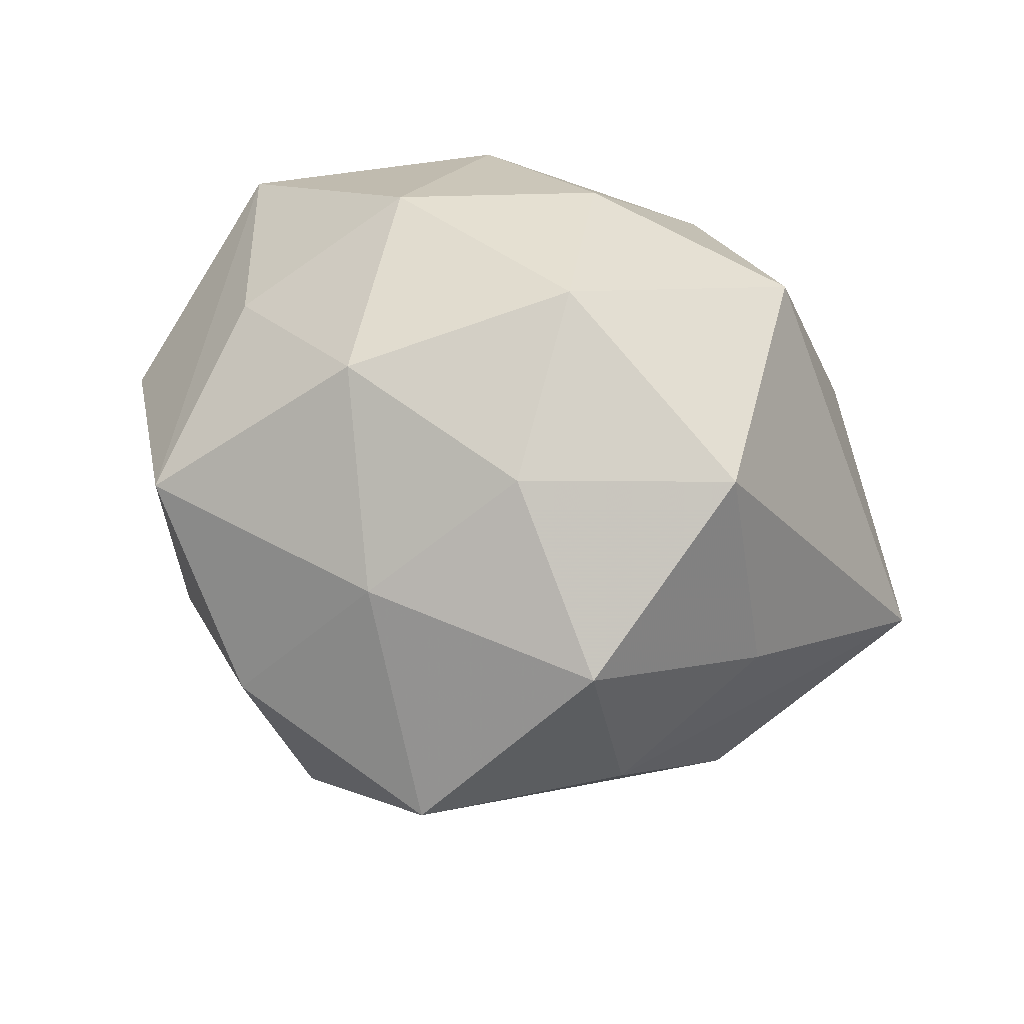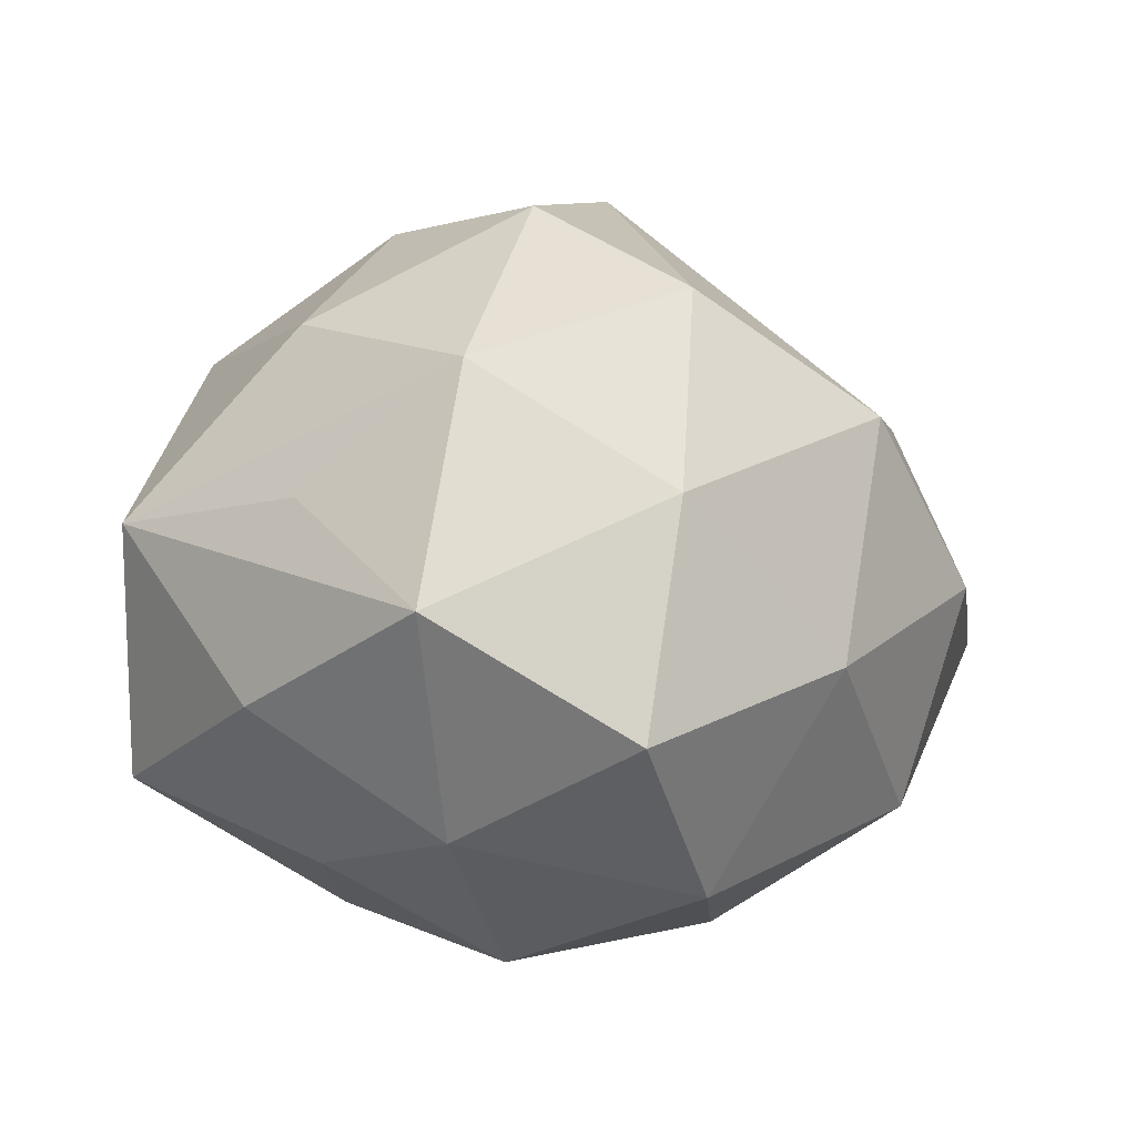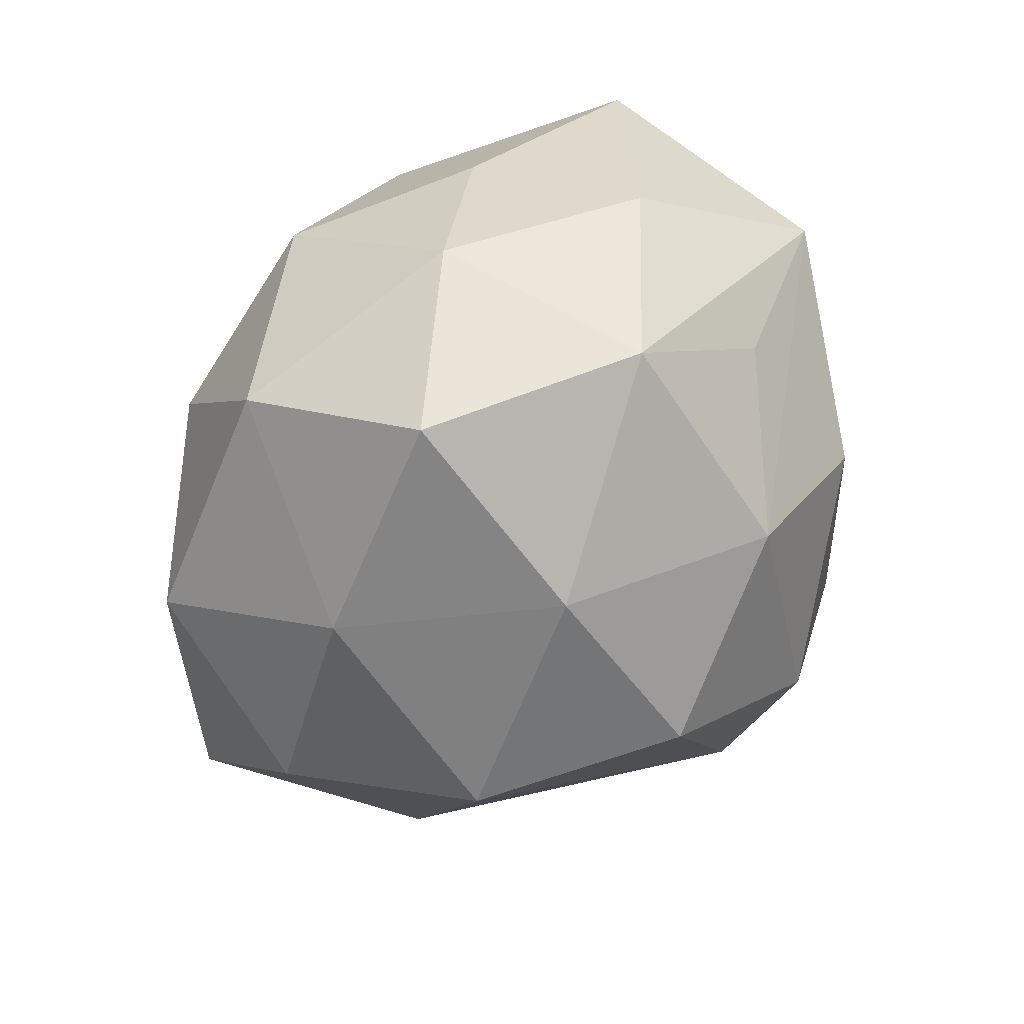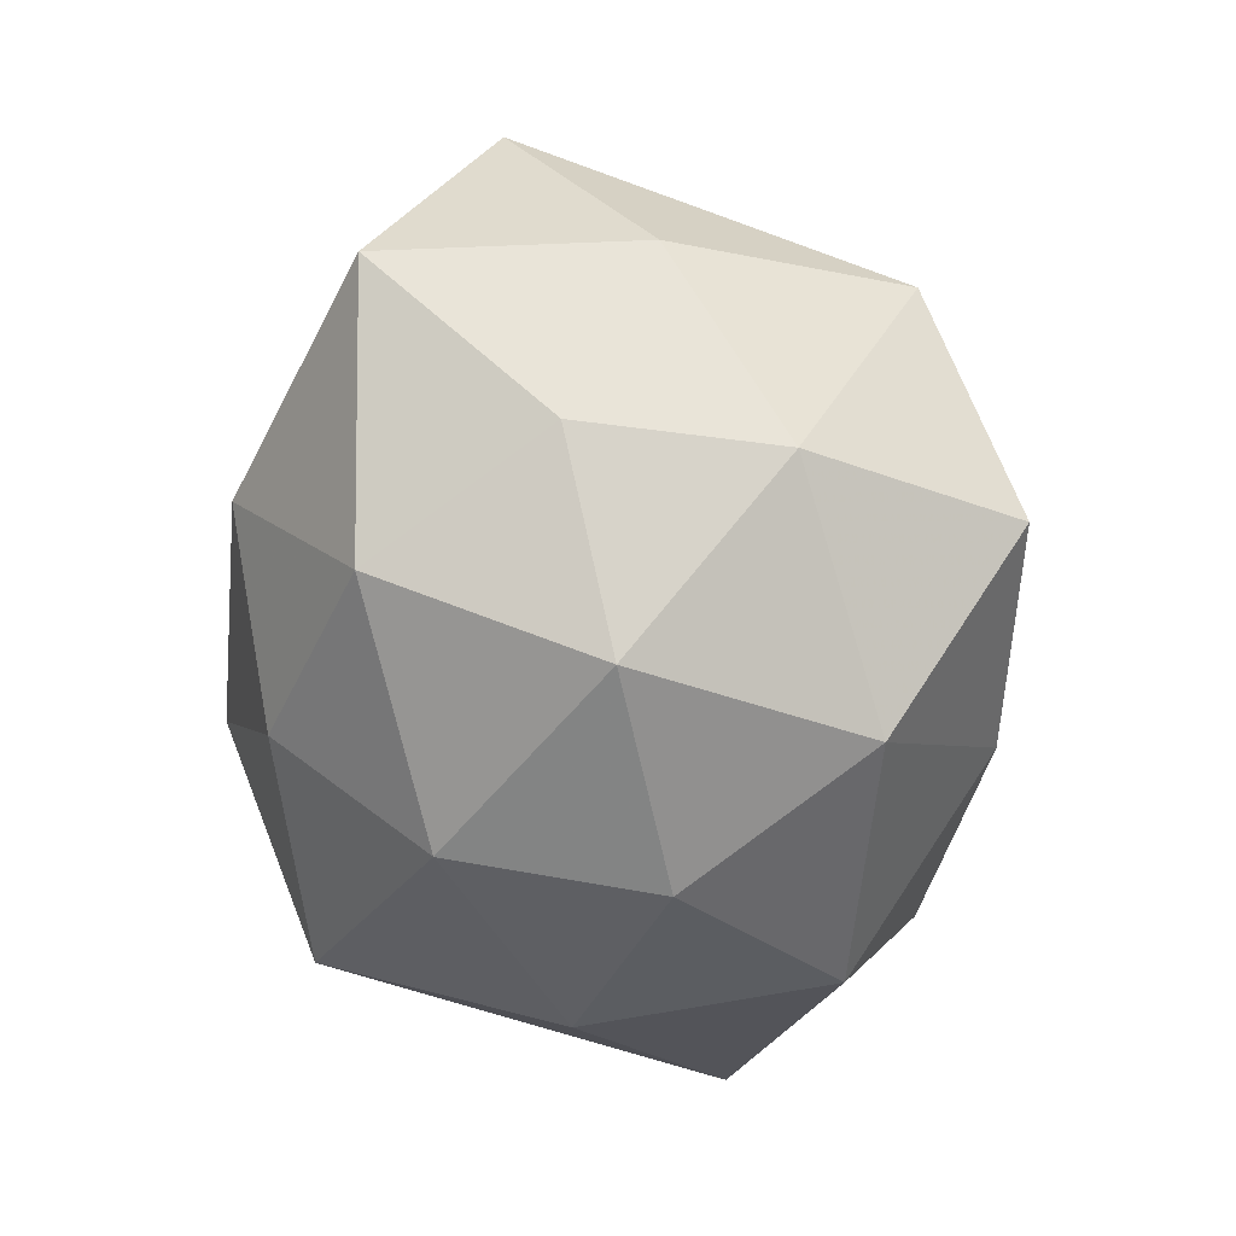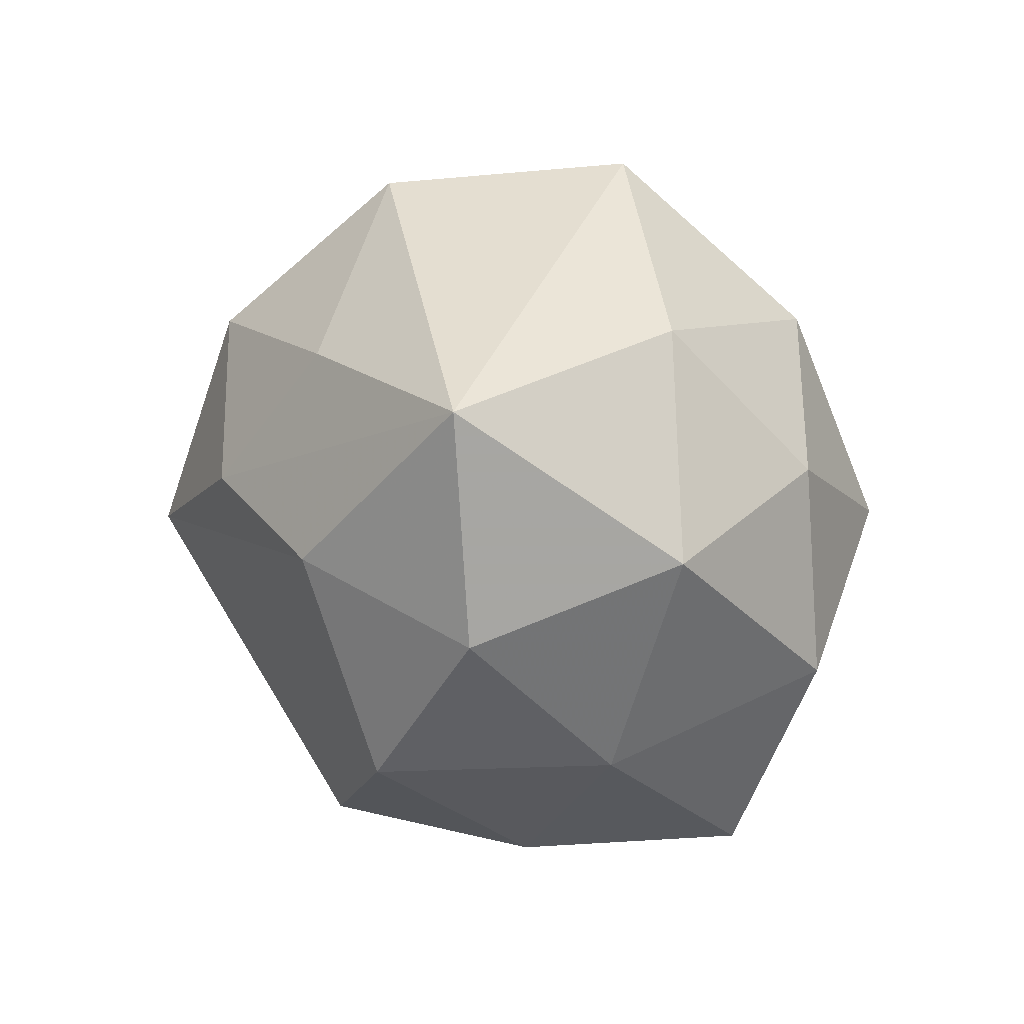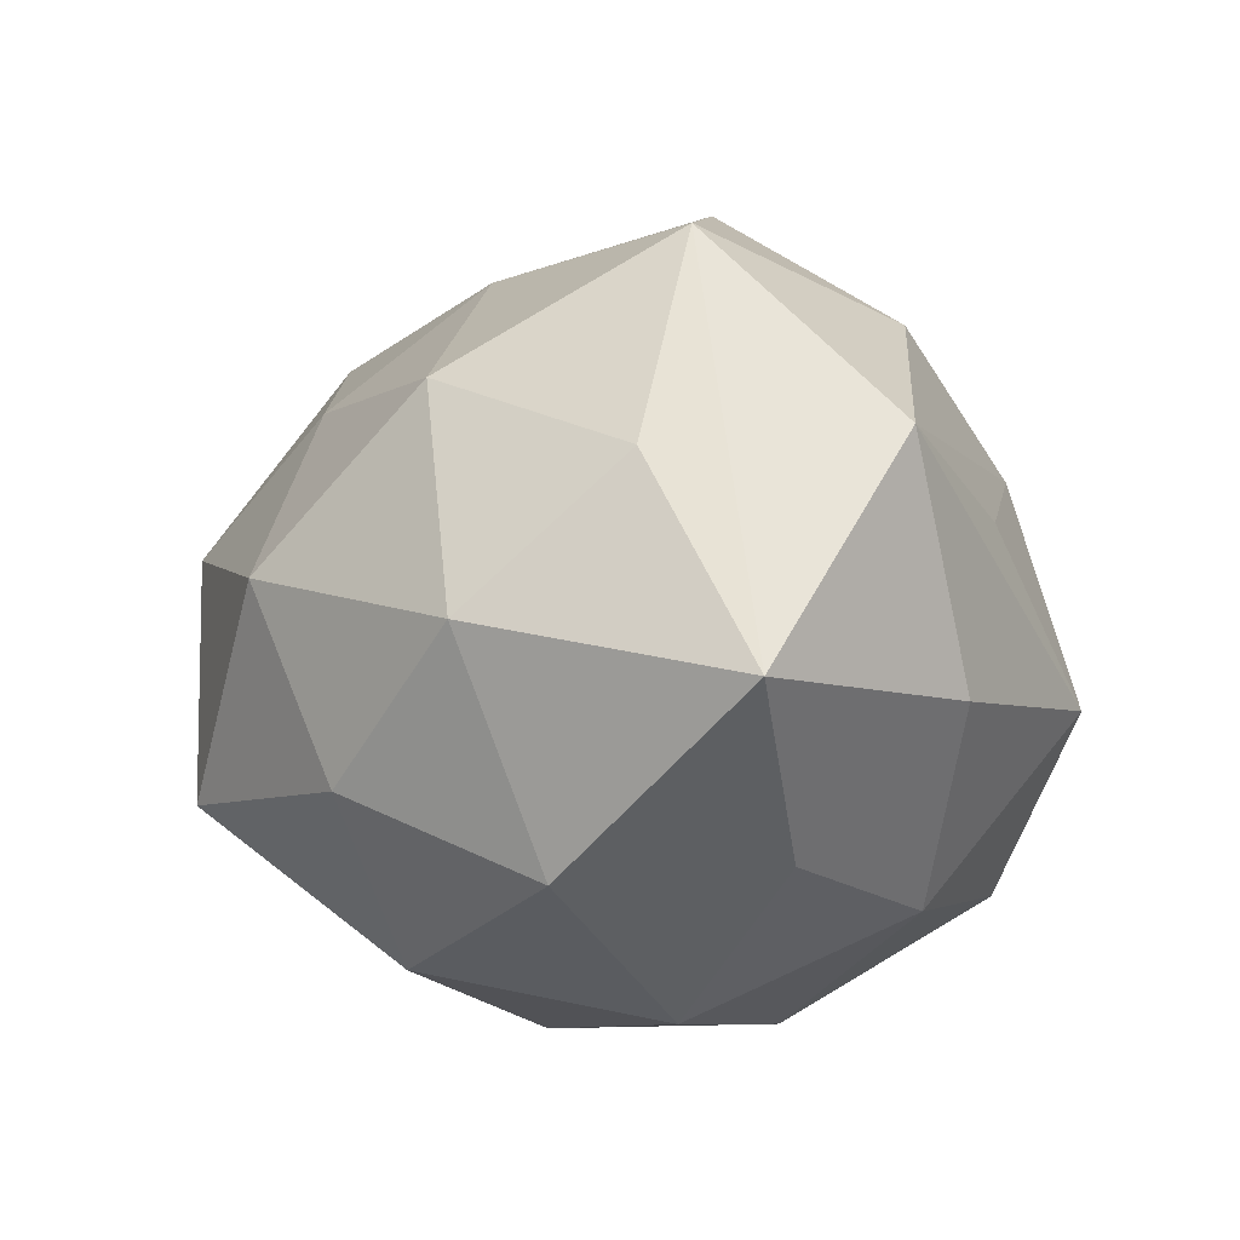
<metadata>
{"format":"obj","ext":"obj","renderer":"f3d","projection":"perspective","resolution":1024,"background":"white","views":[{"elev":55.9,"azim":-159.0,"up":"+Z"},{"elev":-10.1,"azim":153.1,"up":"+Y"},{"elev":-67.7,"azim":46.1,"up":"+Z"},{"elev":-74.4,"azim":96.4,"up":"+Y"},{"elev":-18.8,"azim":-76.2,"up":"+Z"},{"elev":-22.0,"azim":51.7,"up":"+Y"}]}
</metadata>
<code>
v -0.01017 -0.03045 0.01594
v 0.04184 0.003764 0.005237
v 0.01583 0.03438 0.003479
v -0.007314 0.01644 0.02818
v -0.02416 -0.01498 0.02892
v 0.01863 -0.02613 -0.01614
v -0.02851 -0.02093 -0.01582
v 0.03419 -0.01409 -0.00712
v -0.04454 -0.002793 -0.00484
v 0.00553 -0.03561 -0.0004323
v -0.03014 -0.02065 0.007338
v -0.01523 -0.03154 -0.002634
v -0.006263 0.04025 0.001197
v 0.02311 -0.02681 0.001911
v -0.01284 -0.01059 -0.03106
v -0.03038 0.01616 -0.01309
v -0.03257 0.01448 0.007418
v 0.005746 0.002561 -0.0352
v 0.0103 0.03261 -0.01575
v -0.01984 0.02874 0.01773
v -0.02304 0.02766 -0.001203
v -0.0313 -0.0009341 -0.02343
v 0.01589 -0.01068 0.03072
v 0.03215 0.003759 -0.01312
v 0.02699 -0.008083 -0.02793
v 0.02177 0.01472 -0.02562
v 0.01228 0.01143 0.03084
v -0.002028 -0.01961 0.02926
v 0.02922 0.02129 -0.006479
v -0.01679 0.01235 -0.03139
v -0.02684 0.009137 0.02827
v -0.005901 -0.001387 0.03566
v 0.001965 0.02214 -0.03051
v 0.008898 -0.01919 -0.03434
v 0.01355 -0.02931 0.01907
v -0.00467 -0.03041 -0.02053
v 0.003906 0.0277 0.01861
v 0.03654 -0.01826 0.0166
v 0.02933 0.02286 0.01708
v 0.02847 0.001967 0.02211
f 38 2 39
f 18 30 33
f 15 30 18
f 36 7 15
f 9 31 17
f 17 31 20
f 8 2 38
f 8 25 2
f 38 14 8
f 25 8 6
f 6 8 14
f 36 6 10
f 10 6 14
f 13 33 30
f 26 25 18
f 18 33 26
f 9 7 11
f 12 7 36
f 36 10 12
f 12 10 1
f 1 11 12
f 12 11 7
f 18 25 34
f 34 15 18
f 36 15 34
f 34 6 36
f 25 6 34
f 30 15 22
f 22 15 7
f 22 7 9
f 32 28 23
f 23 27 32
f 35 28 1
f 1 10 35
f 38 23 35
f 35 23 28
f 35 14 38
f 35 10 14
f 37 27 39
f 37 13 20
f 37 39 3
f 3 13 37
f 20 31 4
f 4 37 20
f 27 37 4
f 4 31 32
f 32 27 4
f 38 39 40
f 39 27 40
f 40 23 38
f 27 23 40
f 21 17 20
f 20 13 21
f 9 17 21
f 2 25 24
f 24 26 2
f 25 26 24
f 2 26 29
f 3 39 29
f 29 39 2
f 19 26 33
f 19 13 3
f 33 13 19
f 3 29 19
f 19 29 26
f 32 31 5
f 5 28 32
f 5 31 9
f 9 11 5
f 1 28 5
f 5 11 1
f 9 21 16
f 16 22 9
f 30 22 16
f 16 13 30
f 16 21 13

</code>
